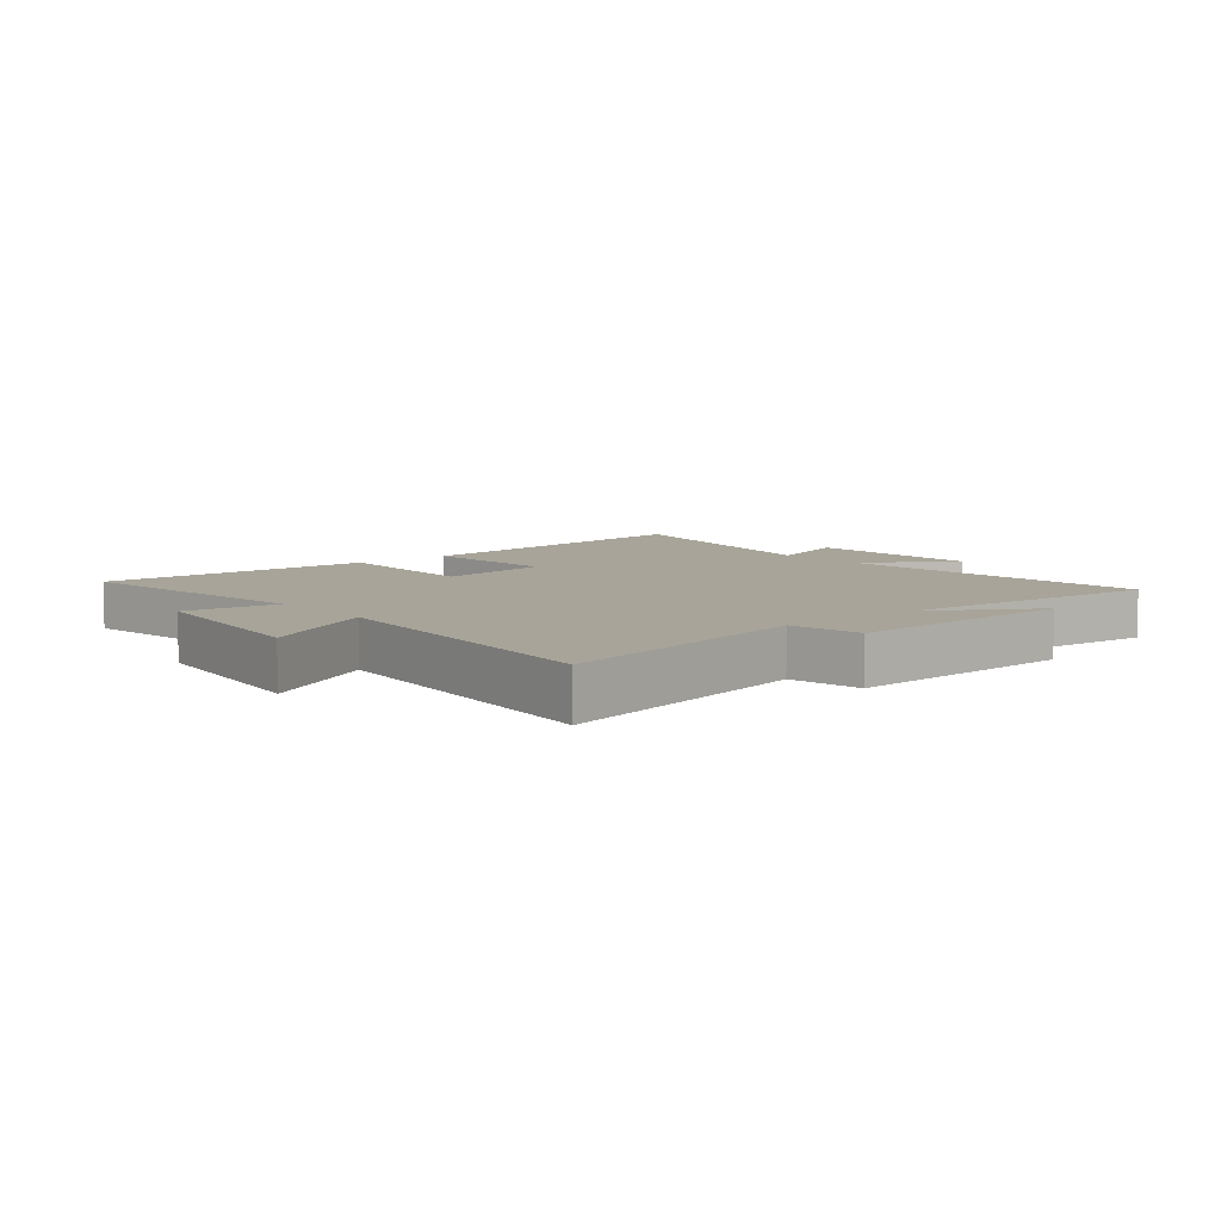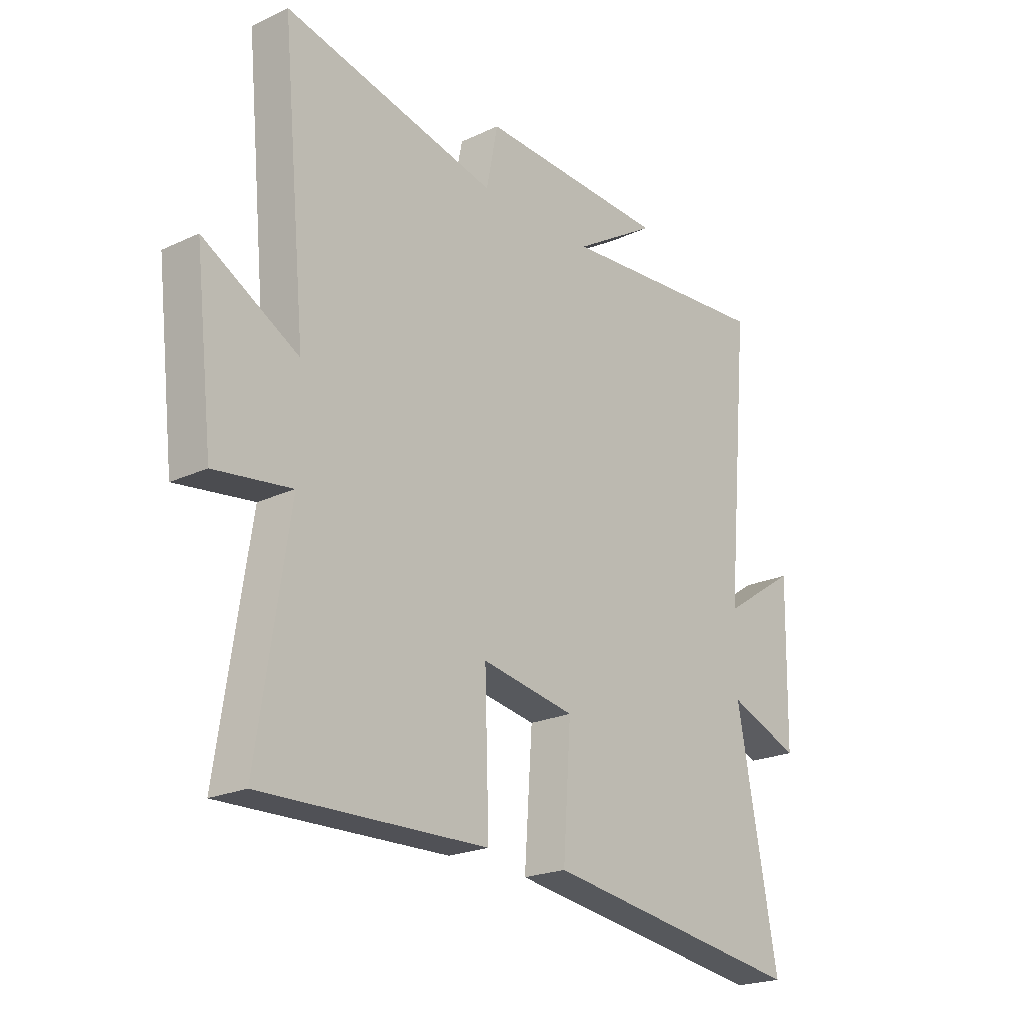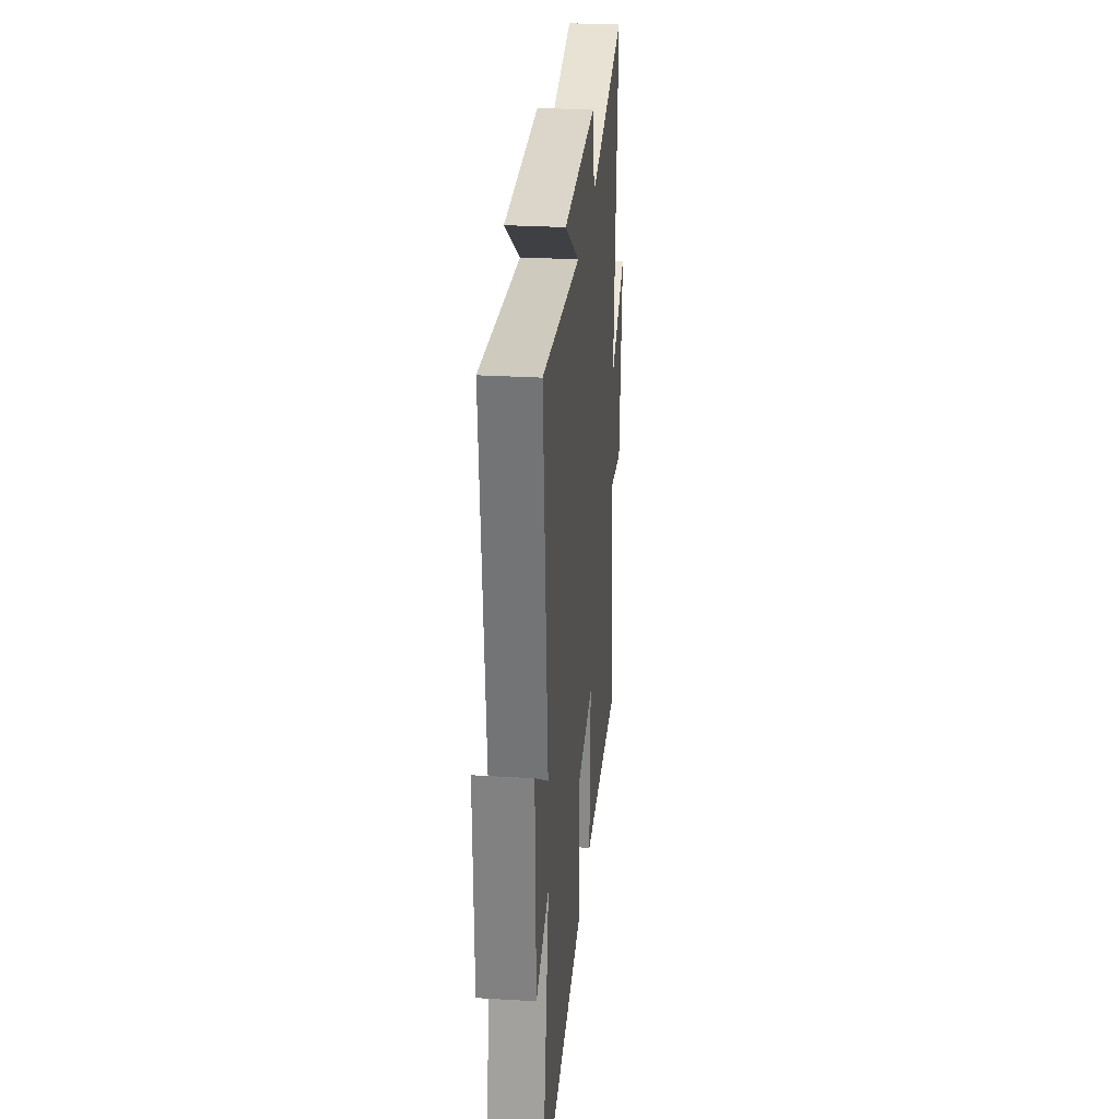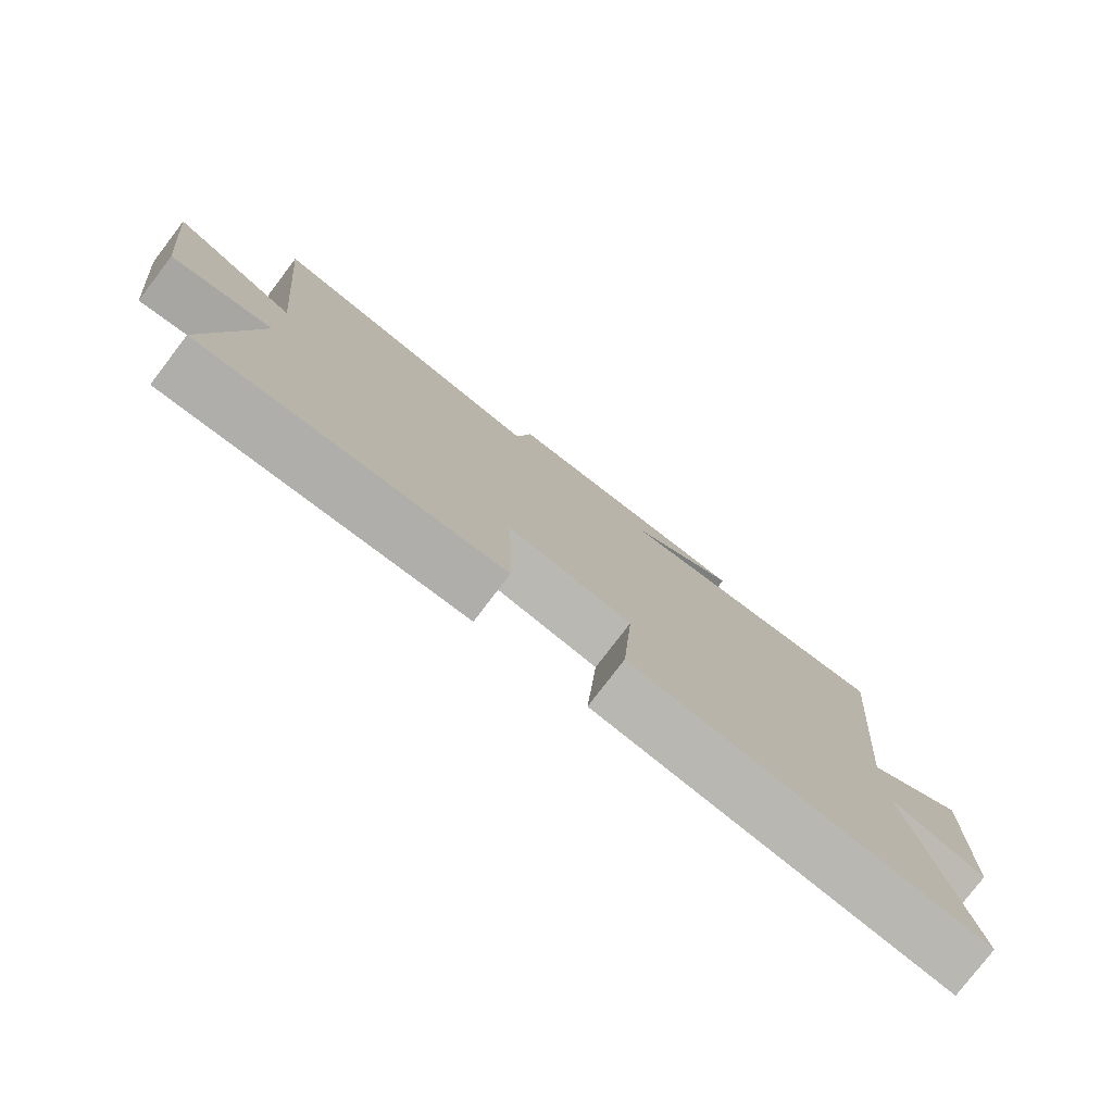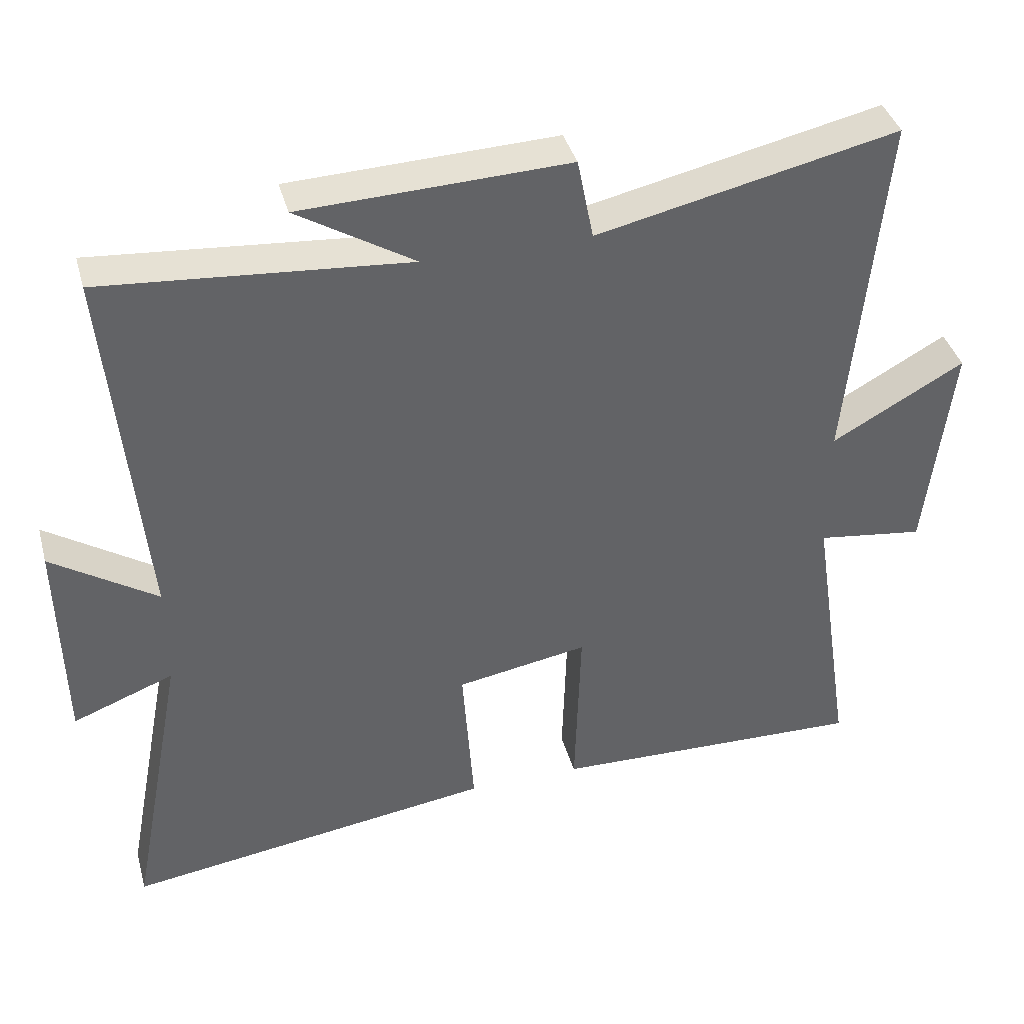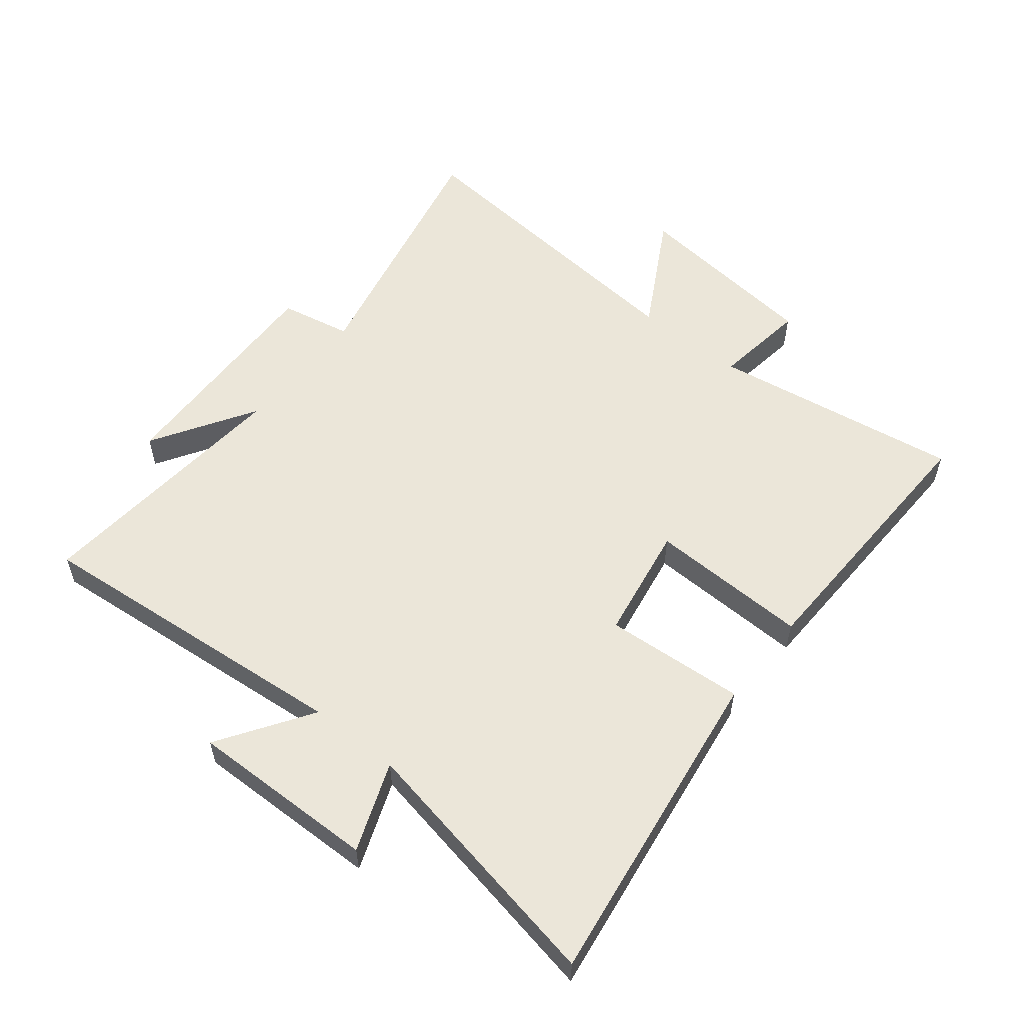
<metadata>
{"format":"obj","ext":"obj","renderer":"f3d","projection":"perspective","resolution":1024,"background":"white","views":[{"elev":7.1,"azim":-39.5,"up":"+Y"},{"elev":-21.8,"azim":-50.7,"up":"+Z"},{"elev":27.8,"azim":95.3,"up":"+Z"},{"elev":-78.7,"azim":-37.4,"up":"+Z"},{"elev":39.4,"azim":164.9,"up":"+Z"},{"elev":55.9,"azim":128.7,"up":"+Y"}]}
</metadata>
<code>
v -0.562 0.07 -0.513
v -0.5 0.07 -0.105
v -0.653 0.07 -0.126
v -0.689 0.07 0.186
v -0.5 0.07 0.081
v -0.549 0.07 0.595
v -0.121 0.07 0.5
v -0.098 0.07 0.617
v 0.282 0.07 0.603
v 0.115 0.07 0.5
v 0.549 0.07 0.536
v 0.5 0.07 0.006
v 0.65 0.07 0.105
v 0.644 0.07 -0.201
v 0.5 0.07 -0.146
v 0.581 0.07 -0.575
v 0.052 0.07 -0.5
v 0.068 0.07 -0.271
v -0.12 0.07 -0.239
v -0.112 0.07 -0.5
v -0.562 0 -0.513
v -0.5 0 -0.105
v -0.653 0 -0.126
v -0.689 0 0.186
v -0.5 0 0.081
v -0.549 0 0.595
v -0.121 0 0.5
v -0.098 0 0.617
v 0.282 0 0.603
v 0.115 0 0.5
v 0.549 0 0.536
v 0.5 0 0.006
v 0.65 0 0.105
v 0.644 0 -0.201
v 0.5 0 -0.146
v 0.581 0 -0.575
v 0.052 0 -0.5
v 0.068 0 -0.271
v -0.12 0 -0.239
v -0.112 0 -0.5
f 19 20 1 2
f 18 19 2
f 15 16 17 18
f 15 18 2
f 12 13 14 15
f 12 15 2
f 10 11 12 2
f 7 8 9 10
f 7 10 2 3
f 5 6 7
f 5 7 3
f 3 4 5
f 22 21 40 39
f 22 39 38
f 38 37 36 35
f 22 38 35
f 35 34 33 32
f 22 35 32
f 22 32 31 30
f 30 29 28 27
f 23 22 30 27
f 27 26 25
f 23 27 25
f 25 24 23
f 1 21 22 2
f 2 22 23 3
f 3 23 24 4
f 4 24 25 5
f 5 25 26 6
f 6 26 27 7
f 7 27 28 8
f 8 28 29 9
f 9 29 30 10
f 10 30 31 11
f 11 31 32 12
f 12 32 33 13
f 13 33 34 14
f 14 34 35 15
f 15 35 36 16
f 16 36 37 17
f 17 37 38 18
f 18 38 39 19
f 19 39 40 20
f 20 40 21 1

</code>
